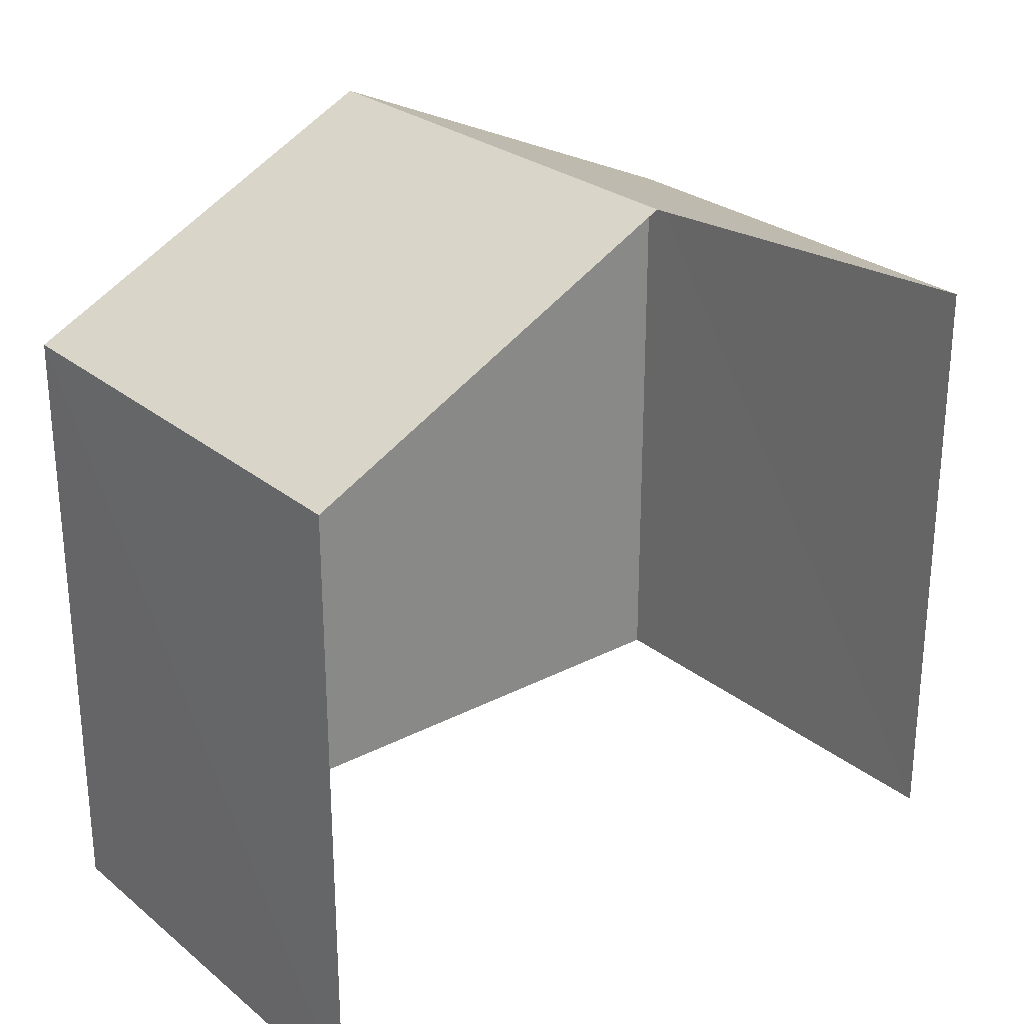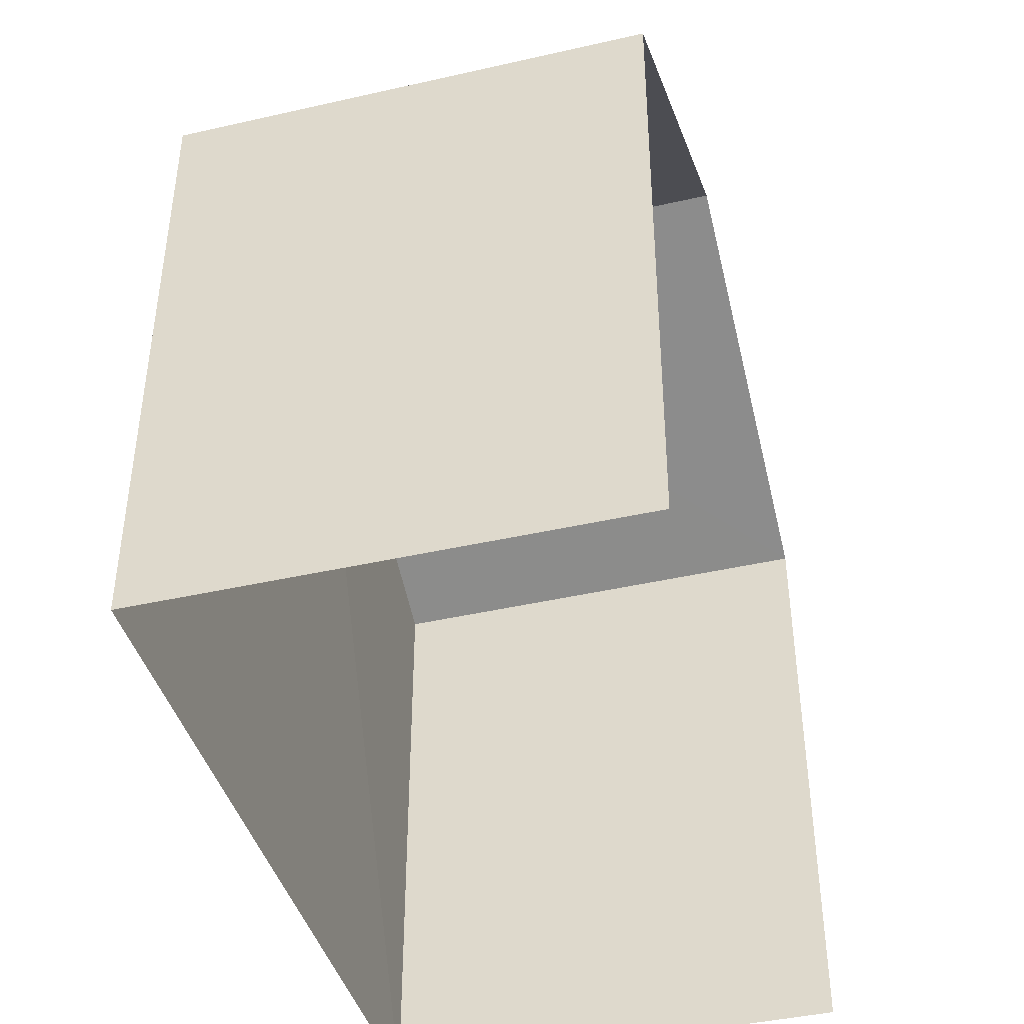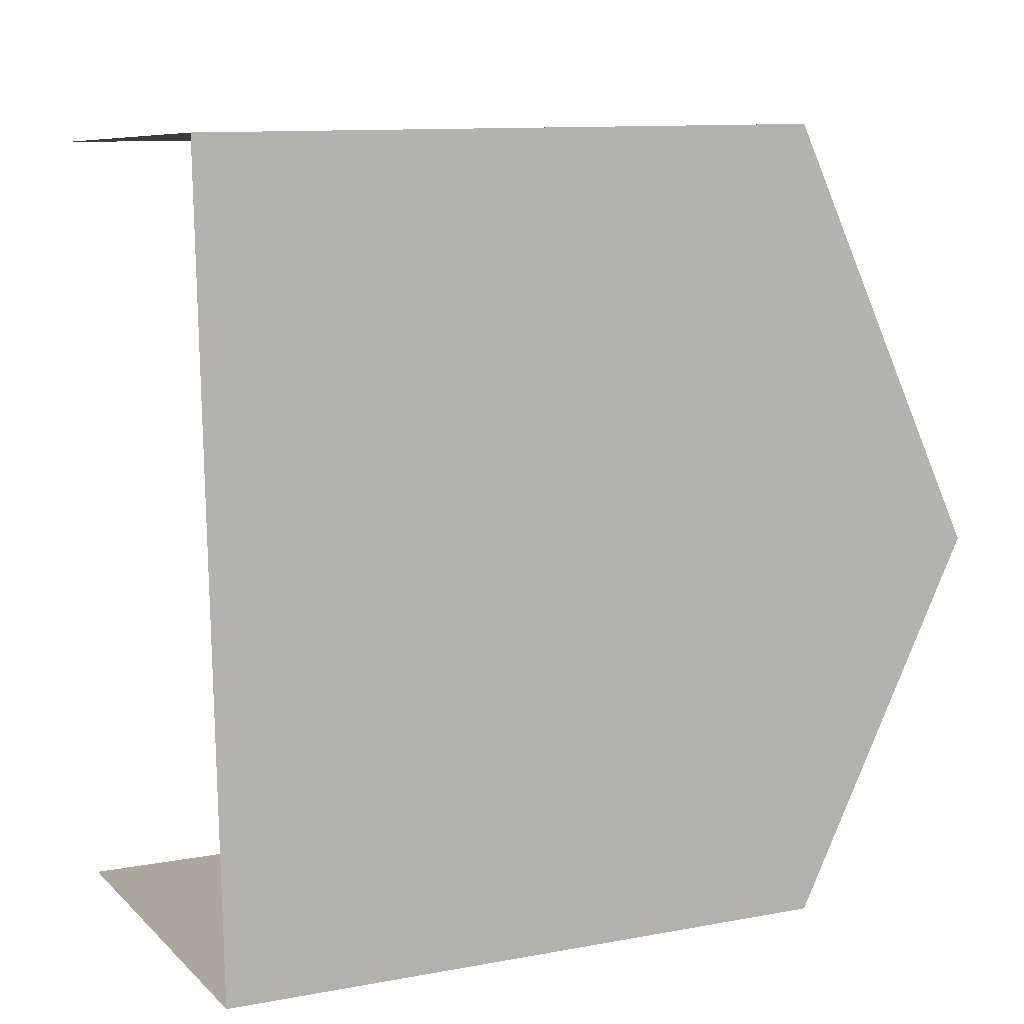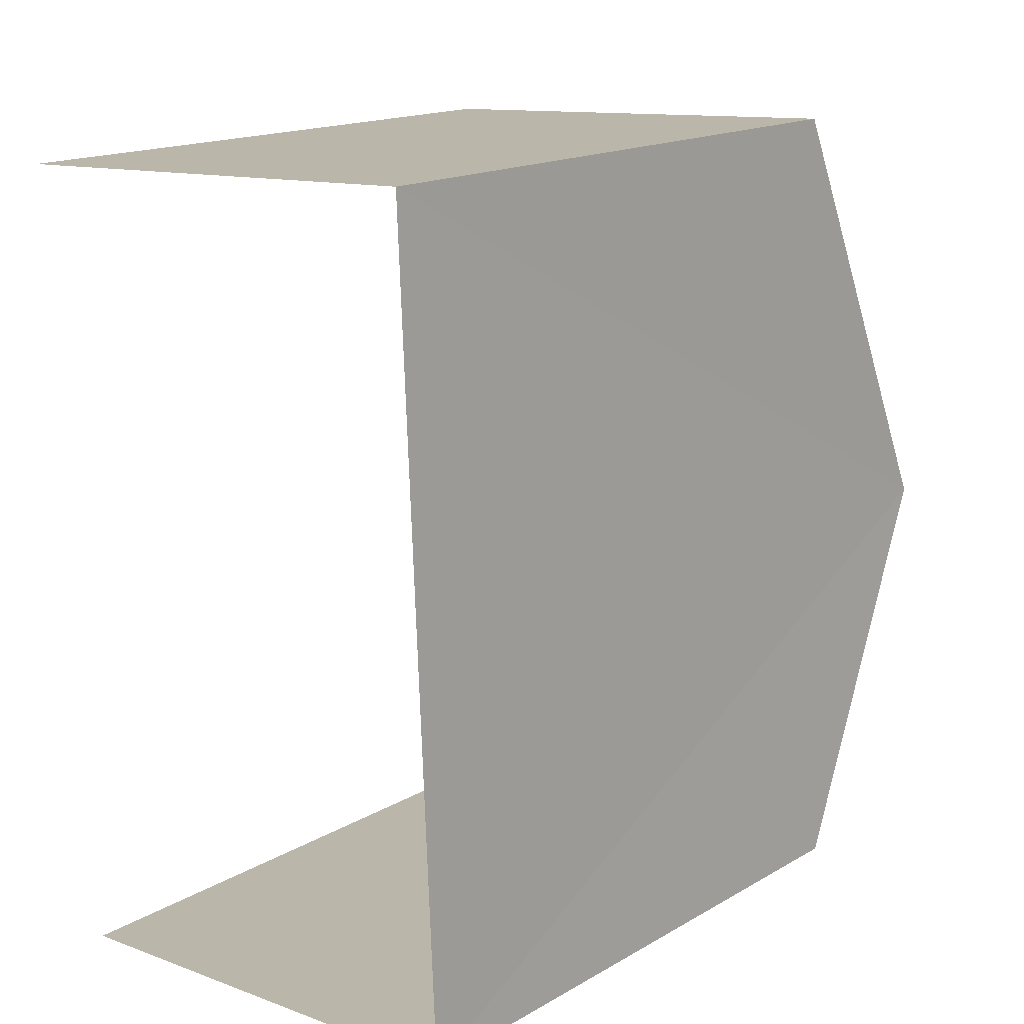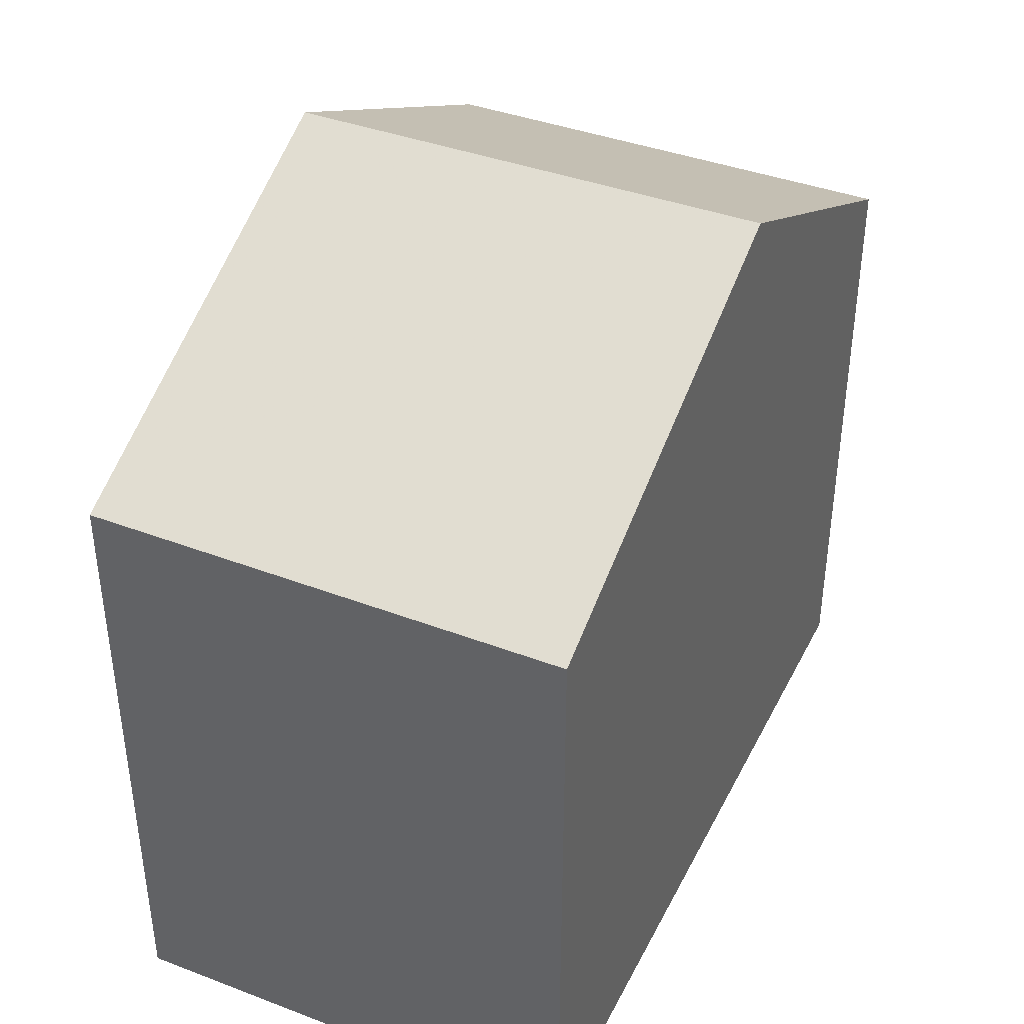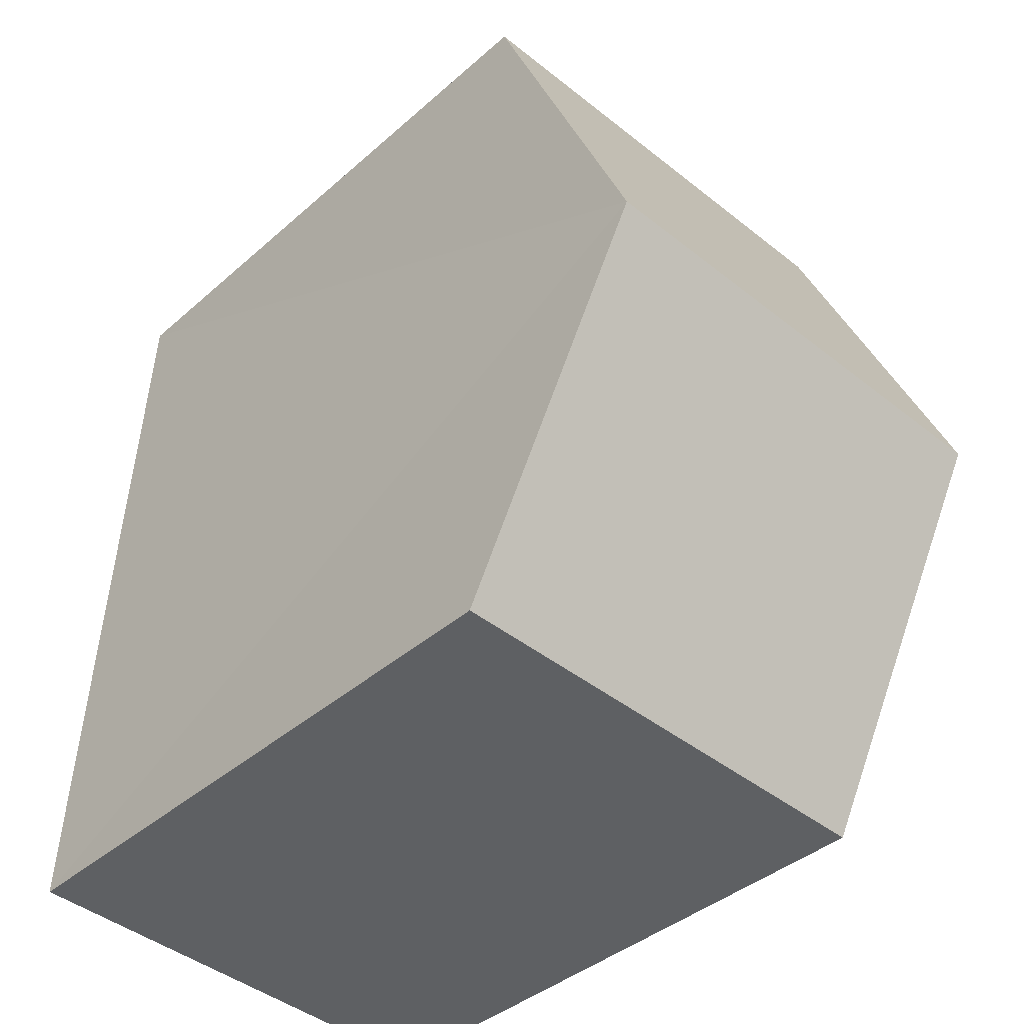
<metadata>
{"format":"obj","ext":"obj","renderer":"f3d","projection":"perspective","resolution":1024,"background":"white","views":[{"elev":26.8,"azim":48.5,"up":"+Z"},{"elev":-42.3,"azim":12.6,"up":"+Z"},{"elev":10.9,"azim":-114.4,"up":"+Y"},{"elev":16.2,"azim":-139.6,"up":"+Y"},{"elev":40.1,"azim":-157.7,"up":"+Z"},{"elev":-40.2,"azim":-42.8,"up":"+Y"}]}
</metadata>
<code>
v -3.737e+05 -1.036e+05 26.89
v -3.737e+05 -1.036e+05 26.89
v -3.737e+05 -1.036e+05 26.89
v -3.737e+05 -1.036e+05 26.89
v -3.737e+05 -1.036e+05 33.25
v -3.737e+05 -1.036e+05 33.25
v -3.737e+05 -1.036e+05 35.16
v -3.737e+05 -1.036e+05 35.16
v -3.737e+05 -1.036e+05 33.25
v -3.737e+05 -1.036e+05 33.26
f 1 2 3
f 1 4 2
f 9 1 8
f 1 3 8
f 3 5 8
f 5 6 7
f 8 5 7
f 7 9 8
f 7 10 9
f 6 2 7
f 2 4 7
f 4 10 7
f 10 4 1
f 9 10 1
f 6 3 2
f 6 5 3

</code>
